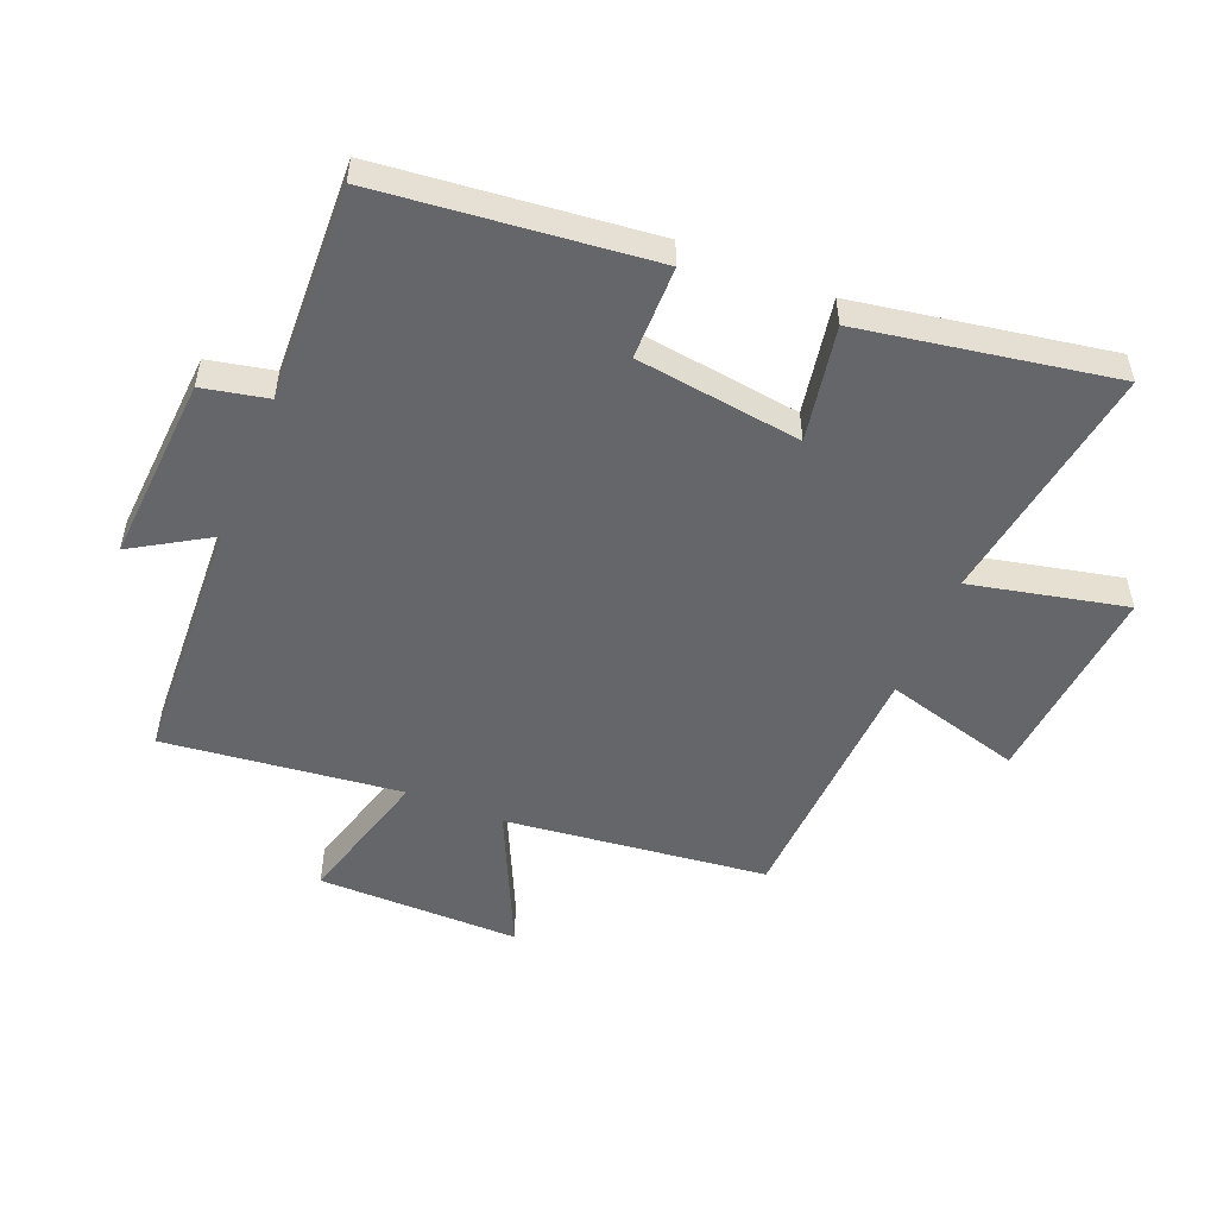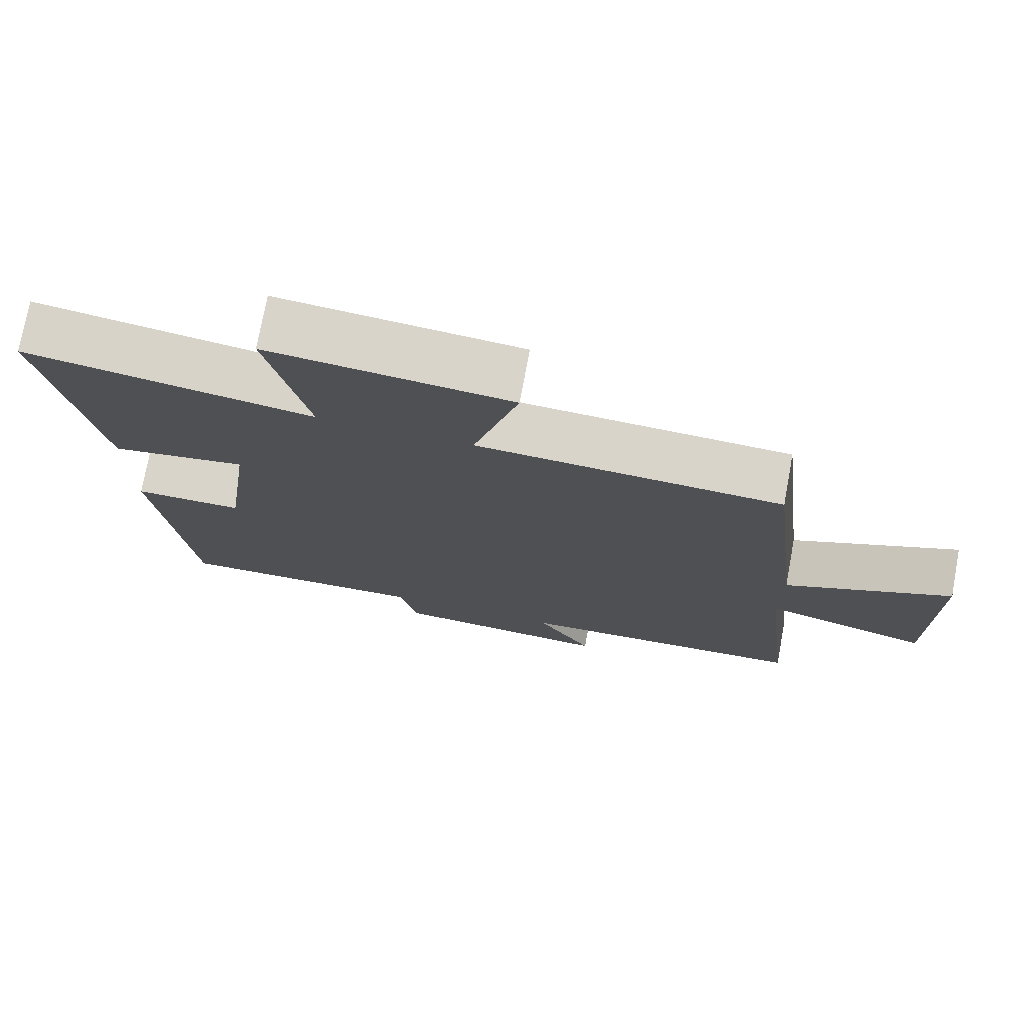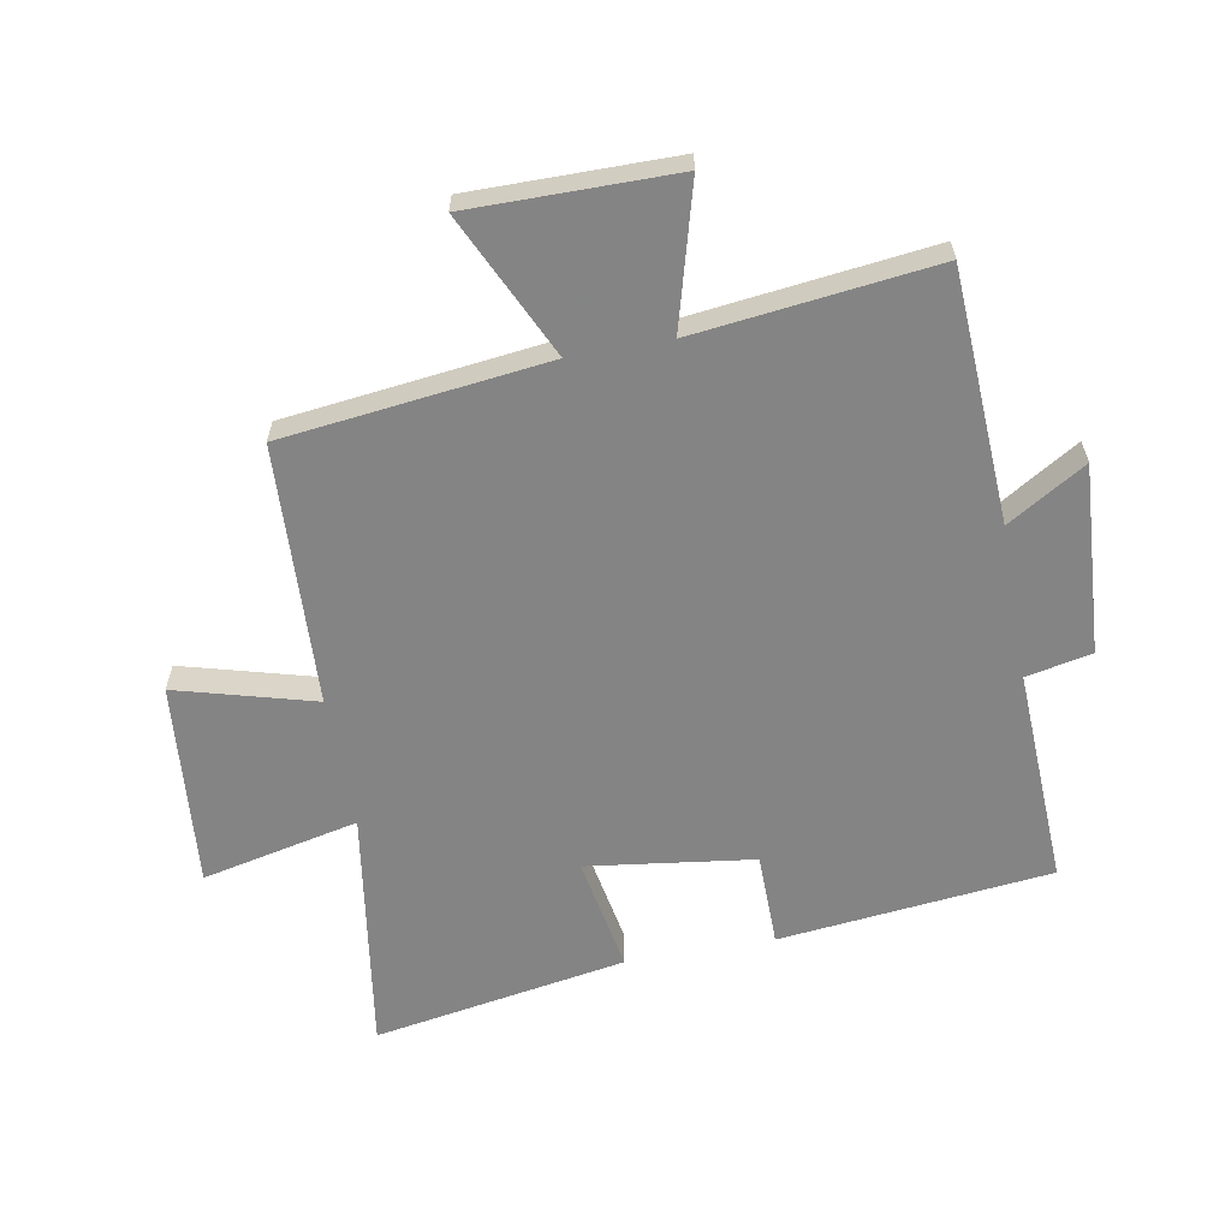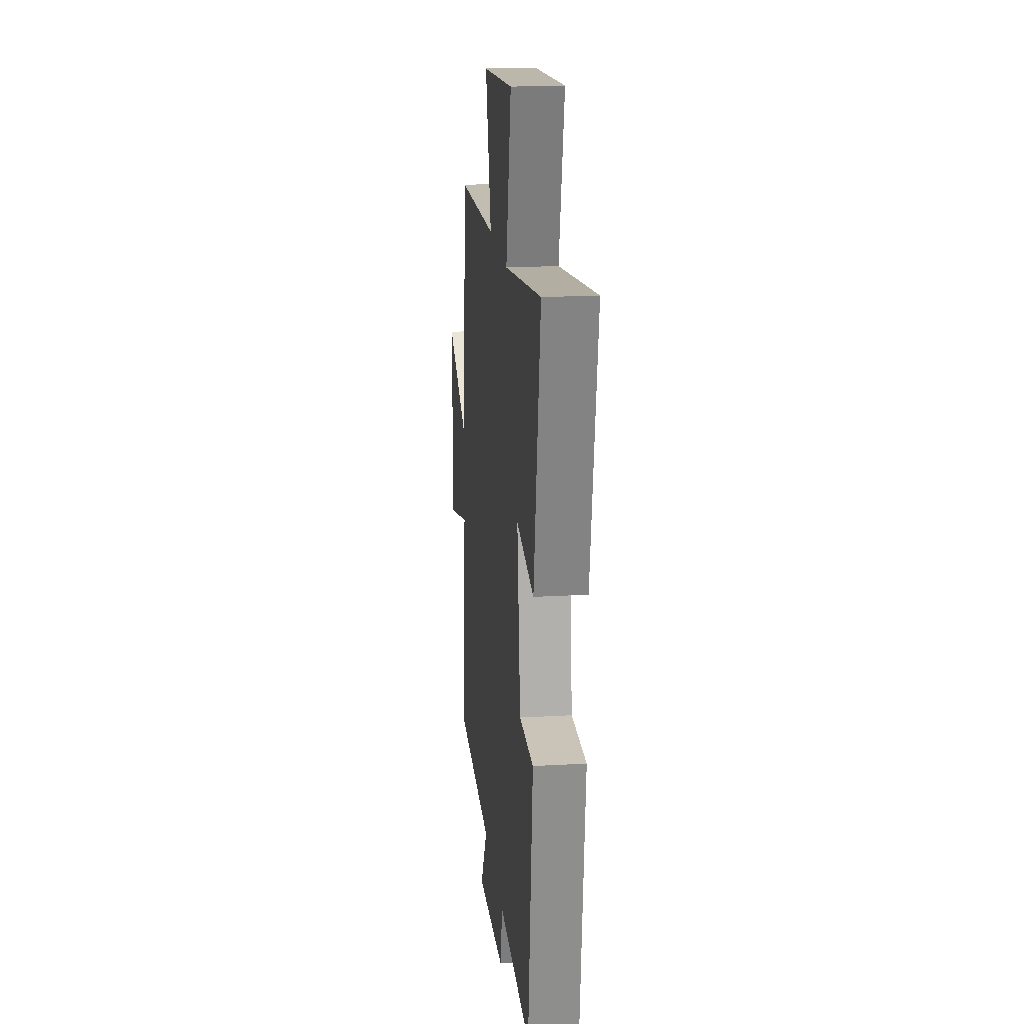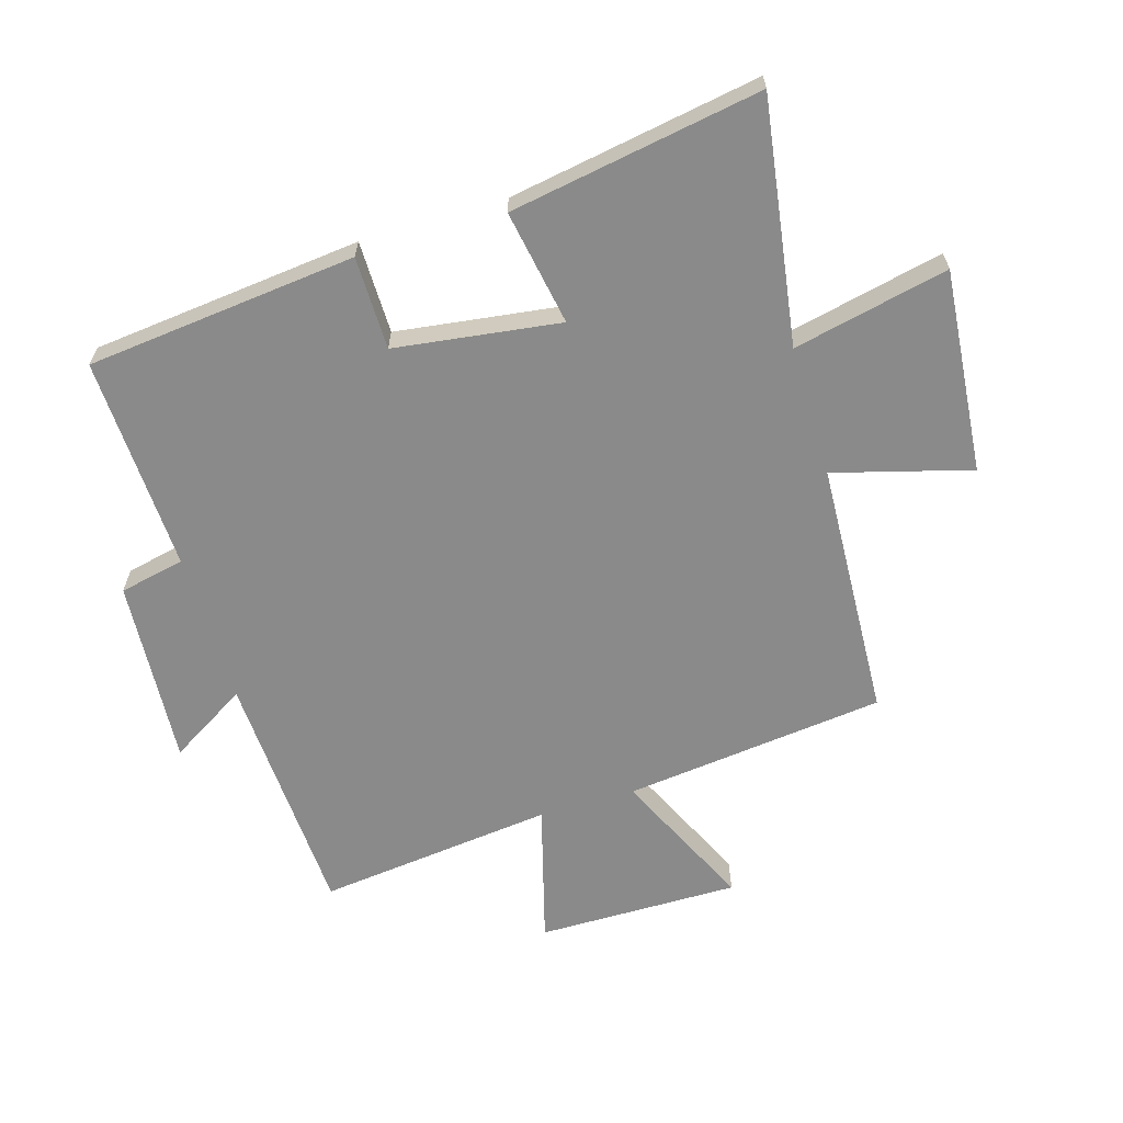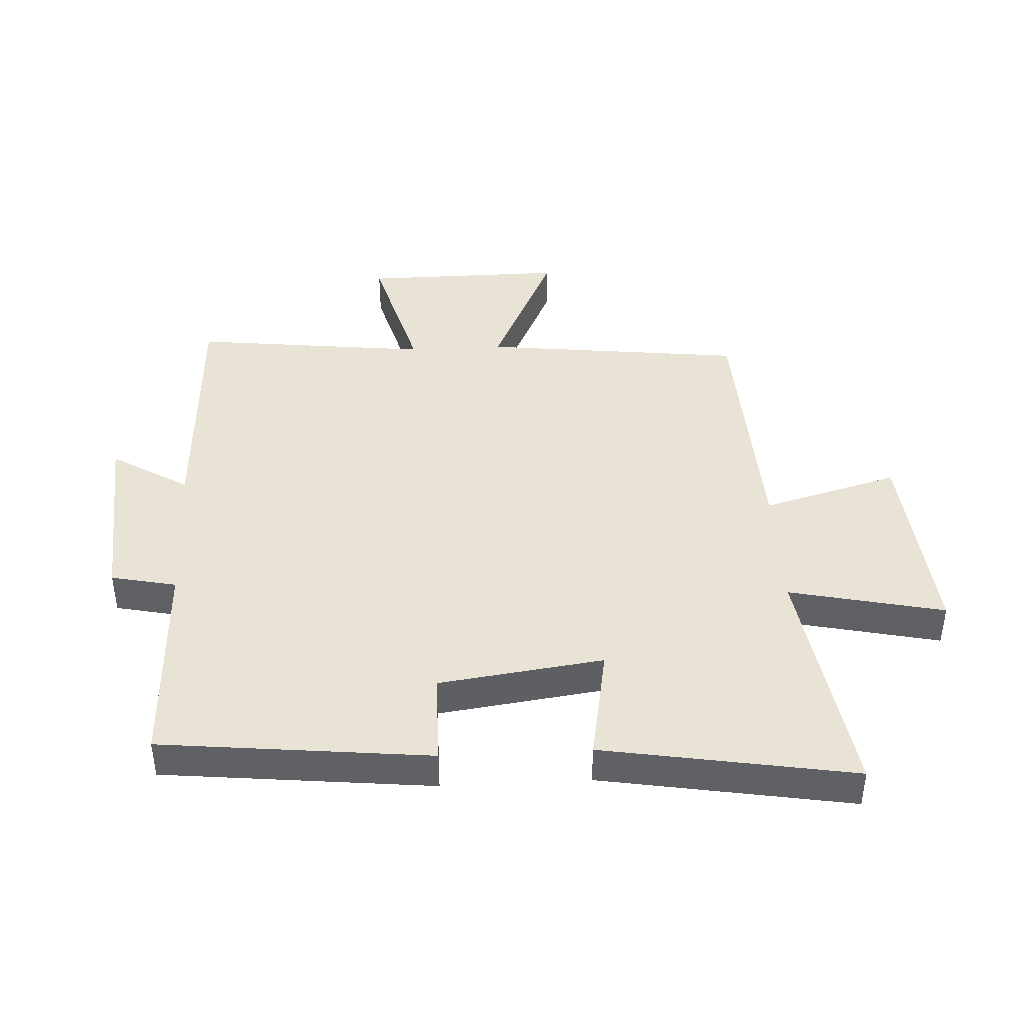
<metadata>
{"format":"obj","ext":"obj","renderer":"f3d","projection":"perspective","resolution":1024,"background":"white","views":[{"elev":-51.9,"azim":-112.2,"up":"+Y"},{"elev":75.0,"azim":10.5,"up":"+Z"},{"elev":-61.3,"azim":100.4,"up":"+Y"},{"elev":19.5,"azim":-96.1,"up":"+Z"},{"elev":-63.5,"azim":-73.3,"up":"+Y"},{"elev":42.2,"azim":-93.0,"up":"+Y"}]}
</metadata>
<code>
v -0.569 0.07 0.56
v -0.177 0.07 0.5
v -0.232 0.07 0.75
v 0.096 0.07 0.72
v 0.035 0.07 0.5
v 0.451 0.07 0.48
v 0.5 0.07 0.058
v 0.729 0.07 0.165
v 0.727 0.07 -0.161
v 0.5 0.07 -0.098
v 0.544 0.07 -0.48
v 0.141 0.07 -0.5
v 0.217 0.07 -0.625
v -0.085 0.07 -0.605
v -0.107 0.07 -0.5
v -0.454 0.07 -0.514
v -0.5 0.07 -0.079
v -0.35 0.07 -0.078
v -0.314 0.07 0.188
v -0.5 0.07 0.155
v -0.569 0 0.56
v -0.177 0 0.5
v -0.232 0 0.75
v 0.096 0 0.72
v 0.035 0 0.5
v 0.451 0 0.48
v 0.5 0 0.058
v 0.729 0 0.165
v 0.727 0 -0.161
v 0.5 0 -0.098
v 0.544 0 -0.48
v 0.141 0 -0.5
v 0.217 0 -0.625
v -0.085 0 -0.605
v -0.107 0 -0.5
v -0.454 0 -0.514
v -0.5 0 -0.079
v -0.35 0 -0.078
v -0.314 0 0.188
v -0.5 0 0.155
f 19 20 1 2
f 18 19 2
f 15 16 17 18
f 15 18 2
f 12 13 14 15
f 10 11 12 15
f 10 15 2
f 7 8 9 10
f 5 6 7 10
f 5 10 2 3
f 3 4 5
f 22 21 40 39
f 22 39 38
f 38 37 36 35
f 22 38 35
f 35 34 33 32
f 35 32 31 30
f 22 35 30
f 30 29 28 27
f 30 27 26 25
f 23 22 30 25
f 25 24 23
f 1 21 22 2
f 2 22 23 3
f 3 23 24 4
f 4 24 25 5
f 5 25 26 6
f 6 26 27 7
f 7 27 28 8
f 8 28 29 9
f 9 29 30 10
f 10 30 31 11
f 11 31 32 12
f 12 32 33 13
f 13 33 34 14
f 14 34 35 15
f 15 35 36 16
f 16 36 37 17
f 17 37 38 18
f 18 38 39 19
f 19 39 40 20
f 20 40 21 1

</code>
